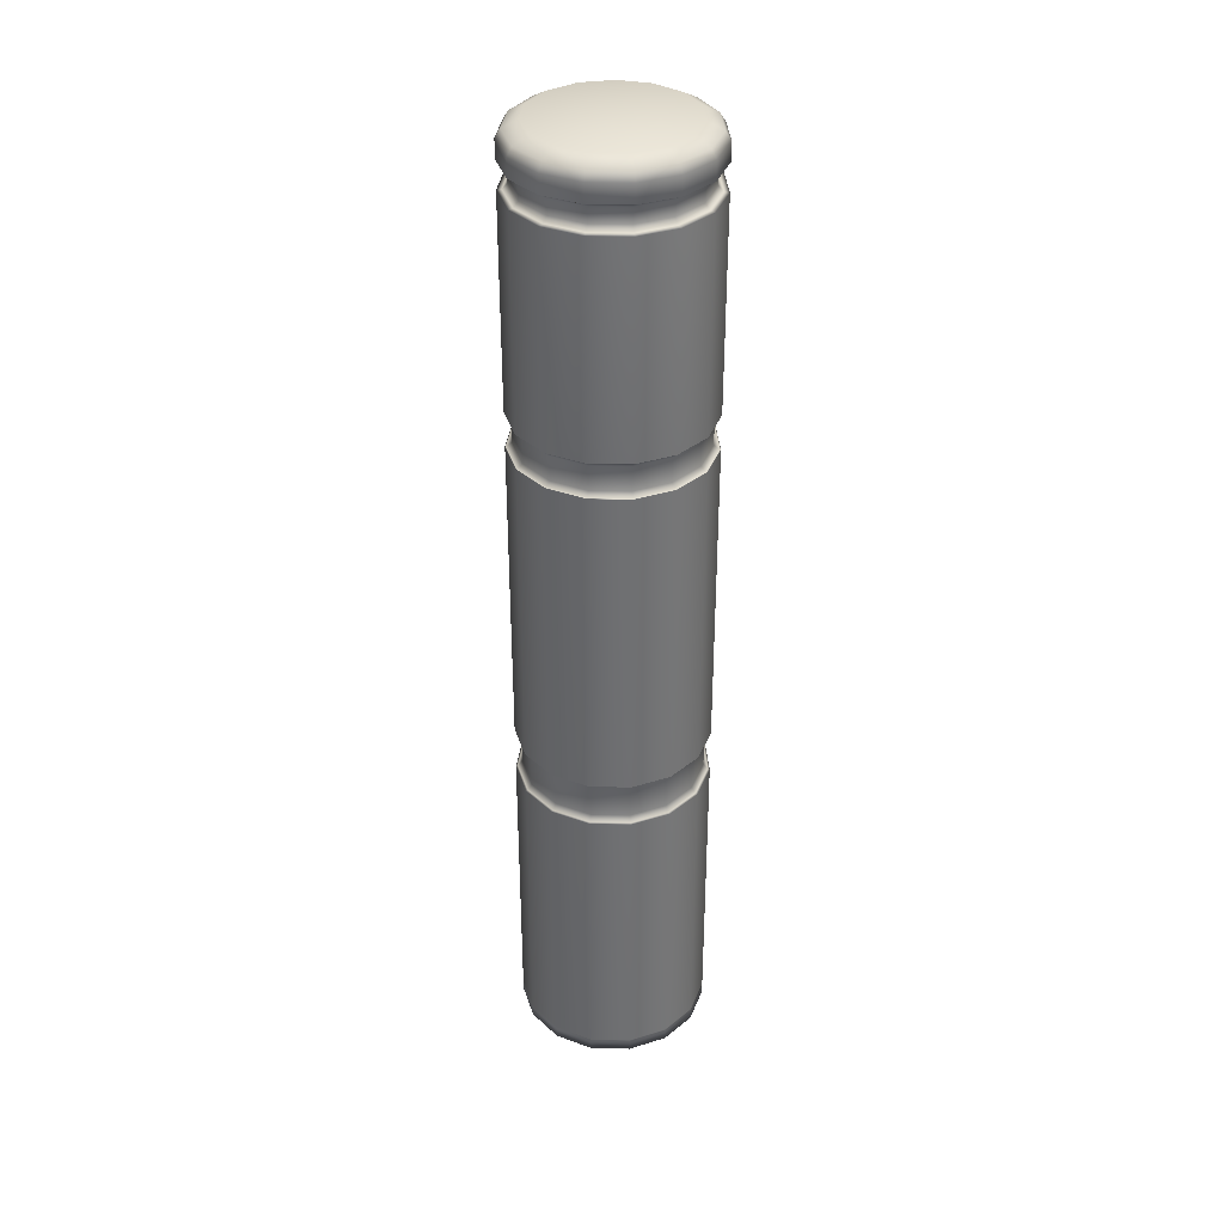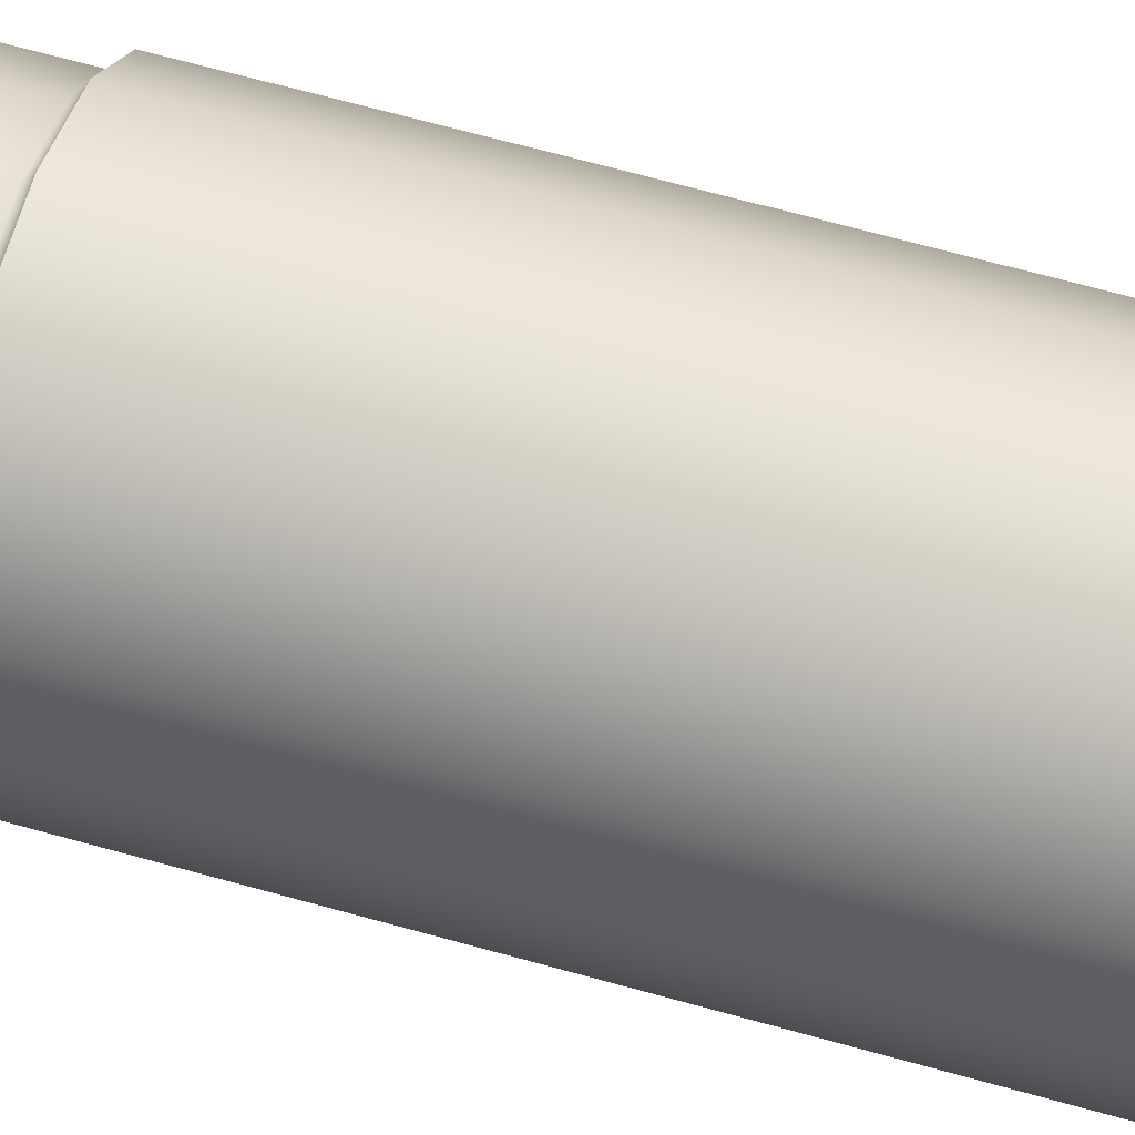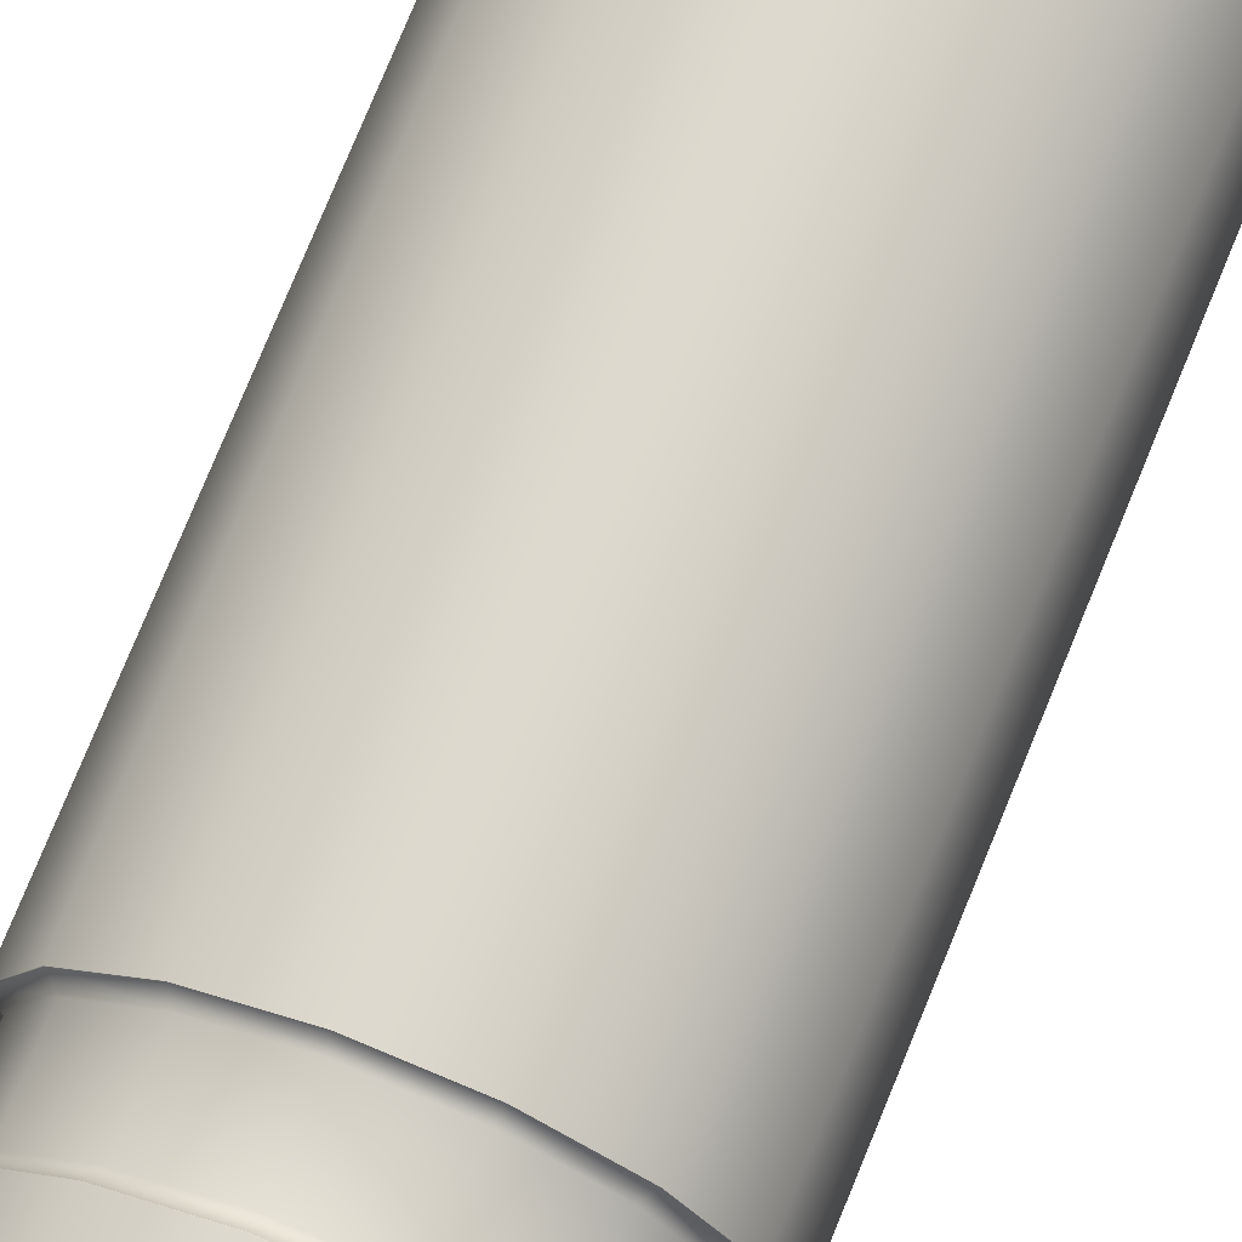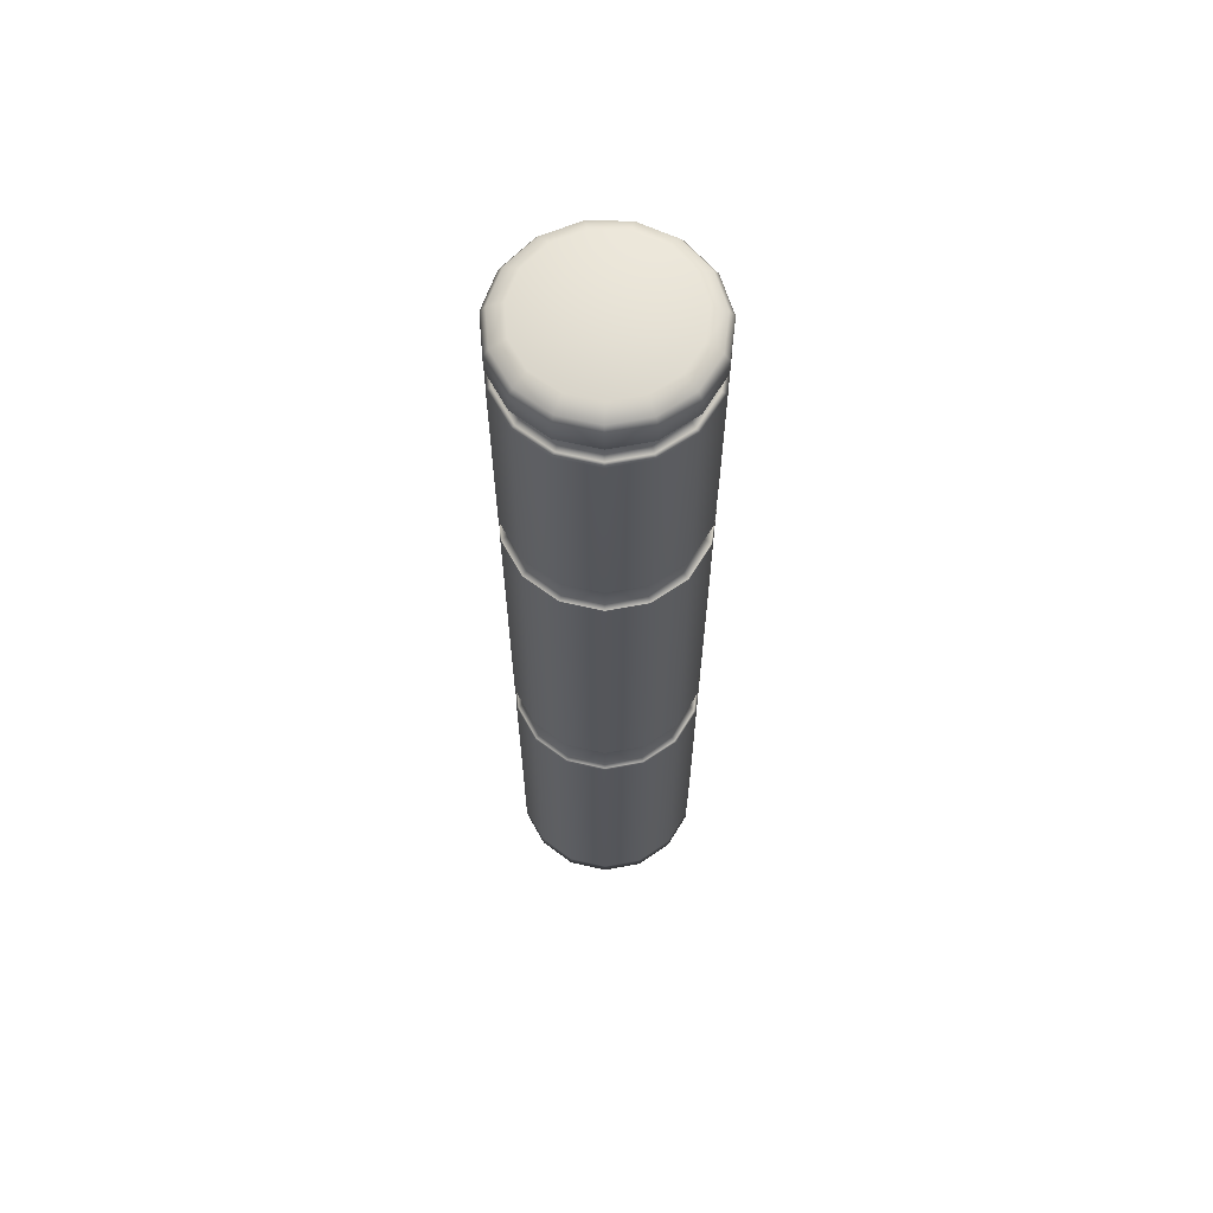
<metadata>
{"format":"obj","ext":"obj","renderer":"f3d","projection":"perspective","resolution":1024,"background":"white","views":[{"elev":35.6,"azim":-160.4,"up":"+Y"},{"elev":57.3,"azim":107.0,"up":"+Z"},{"elev":71.7,"azim":21.8,"up":"+Z"},{"elev":64.0,"azim":115.2,"up":"+Y"}]}
</metadata>
<code>
g default
v 0.3621 0.08355 -0.1612
v 0.2652 0.08355 -0.2946
v 0.1224 0.08355 -0.377
v -0.0415 0.08355 -0.3942
v -0.1983 0.08355 -0.3433
v -0.3208 0.08355 -0.233
v -0.3878 0.08355 -0.08242
v -0.3878 0.08355 0.08242
v -0.3208 0.08355 0.233
v -0.1983 0.08355 0.3433
v -0.0415 0.08355 0.3942
v 0.1224 0.08355 0.377
v 0.2652 0.08355 0.2946
v 0.3621 0.08355 0.1612
v 0.3963 0.08355 0
v -6.8e-05 0.08355 0
v -6.8e-05 4.13 0
v 0.3621 4.064 -0.1612
v 0.2652 4.064 -0.2946
v 0.1224 4.064 -0.377
v -0.0415 4.064 -0.3942
v -0.1983 4.064 -0.3433
v -0.3208 4.064 -0.233
v -0.3878 4.064 -0.08242
v -0.3878 4.064 0.08242
v -0.3208 4.064 0.233
v -0.1983 4.064 0.3433
v -0.0415 4.064 0.3942
v 0.1224 4.064 0.377
v 0.2652 4.064 0.2946
v 0.3621 4.064 0.1612
v 0.3963 4.064 0
v 0.3621 0.1371 -0.1612
v 0.2652 0.1371 -0.2946
v 0.1224 0.1371 -0.377
v -0.0415 0.1371 -0.3942
v -0.1983 0.1371 -0.3433
v -0.3208 0.1371 -0.233
v -0.3878 0.1371 -0.08242
v -0.3878 0.1371 0.08242
v -0.3208 0.1371 0.233
v -0.1983 0.1371 0.3433
v -0.0415 0.1371 0.3942
v 0.1224 0.1371 0.377
v 0.2652 0.1371 0.2946
v 0.3621 0.1371 0.1612
v 0.3963 0.1371 0
v 0.3621 3.989 -0.1612
v 0.3963 3.989 0
v 0.3621 3.989 0.1612
v 0.2652 3.989 0.2946
v 0.1224 3.989 0.377
v -0.0415 3.989 0.3942
v -0.1983 3.989 0.3433
v -0.3208 3.989 0.233
v -0.3878 3.989 0.08242
v -0.3878 3.989 -0.08242
v -0.3208 3.989 -0.233
v -0.1983 3.989 -0.3433
v -0.0415 3.989 -0.3942
v 0.1224 3.989 -0.377
v 0.2652 3.989 -0.2946
v 0.2884 4.13 -0.1282
v 0.3432 4.097 -0.1527
v 0.2114 4.13 -0.2343
v 0.2514 4.097 -0.2791
v 0.09782 4.13 -0.2999
v 0.1162 4.097 -0.3571
v -0.03257 4.13 -0.3136
v -0.03909 4.097 -0.3734
v -0.1573 4.13 -0.2731
v -0.1875 4.098 -0.3251
v -0.2547 4.13 -0.1854
v -0.3035 4.098 -0.2206
v -0.3081 4.13 -0.06557
v -0.367 4.098 -0.07805
v -0.3081 4.13 0.06557
v -0.367 4.098 0.07805
v -0.2547 4.13 0.1853
v -0.3035 4.098 0.2207
v -0.1573 4.13 0.2731
v -0.1875 4.098 0.3251
v -0.03257 4.13 0.3136
v -0.03909 4.097 0.3734
v 0.09781 4.13 0.2998
v 0.1162 4.097 0.3571
v 0.2113 4.13 0.2343
v 0.2514 4.097 0.2791
v 0.2884 4.13 0.1282
v 0.3432 4.097 0.1528
v 0.3156 4.13 0
v 0.3757 4.097 0
v 0.3621 3.878 -0.1612
v 0.2652 3.878 -0.2946
v 0.1224 3.878 -0.377
v -0.0415 3.878 -0.3942
v -0.1983 3.878 -0.3433
v -0.3208 3.878 -0.233
v -0.3878 3.878 -0.08242
v -0.3878 3.878 0.08242
v -0.3208 3.878 0.233
v -0.1983 3.878 0.3433
v -0.0415 3.878 0.3942
v 0.1224 3.878 0.377
v 0.2652 3.878 0.2946
v 0.3621 3.878 0.1612
v 0.3963 3.878 0
v 0.3442 3.881 -0.1532
v 0.3263 3.903 -0.1451
v 0.2391 3.903 -0.2651
v 0.2521 3.881 -0.2798
v 0.2521 3.986 -0.2798
v 0.2391 3.964 -0.2651
v 0.3263 3.964 -0.1451
v 0.3442 3.986 -0.1532
v 0.1106 3.903 -0.3393
v 0.1165 3.881 -0.358
v 0.1165 3.986 -0.358
v 0.1106 3.964 -0.3393
v -0.03693 3.903 -0.3548
v -0.03918 3.881 -0.3743
v -0.03918 3.986 -0.3743
v -0.03693 3.964 -0.3548
v -0.178 3.903 -0.309
v -0.188 3.881 -0.3258
v -0.188 3.986 -0.3258
v -0.178 3.964 -0.309
v -0.2883 3.903 -0.2097
v -0.3042 3.881 -0.2211
v -0.3042 3.986 -0.2211
v -0.2883 3.964 -0.2097
v -0.3486 3.903 -0.07417
v -0.3678 3.881 -0.07821
v -0.3678 3.986 -0.07821
v -0.3486 3.964 -0.07417
v -0.3486 3.903 0.07417
v -0.3678 3.881 0.07821
v -0.3678 3.986 0.07821
v -0.3486 3.964 0.07417
v -0.2883 3.903 0.2097
v -0.3042 3.881 0.2211
v -0.3042 3.986 0.2211
v -0.2883 3.964 0.2097
v -0.178 3.903 0.309
v -0.188 3.881 0.3259
v -0.188 3.986 0.3259
v -0.178 3.964 0.309
v -0.03693 3.903 0.3548
v -0.03919 3.881 0.3743
v -0.03919 3.986 0.3743
v -0.03693 3.964 0.3548
v 0.1106 3.903 0.3393
v 0.1165 3.881 0.358
v 0.1165 3.986 0.358
v 0.1106 3.964 0.3393
v 0.2391 3.903 0.2651
v 0.2521 3.881 0.2798
v 0.2521 3.986 0.2798
v 0.2391 3.964 0.2651
v 0.3263 3.903 0.1451
v 0.3442 3.881 0.1532
v 0.3442 3.986 0.1532
v 0.3263 3.964 0.1451
v 0.3571 3.903 0
v 0.3767 3.881 0
v 0.3767 3.986 0
v 0.3571 3.964 0
v 0.3621 3.017 -0.1612
v 0.2652 3.017 -0.2946
v 0.1224 3.017 -0.377
v -0.0415 3.017 -0.3942
v -0.1983 3.017 -0.3433
v -0.3208 3.017 -0.233
v -0.3878 3.017 -0.08242
v -0.3878 3.017 0.08242
v -0.3208 3.017 0.233
v -0.1983 3.017 0.3433
v -0.0415 3.017 0.3942
v 0.1224 3.017 0.377
v 0.2652 3.017 0.2946
v 0.3621 3.017 0.1612
v 0.3963 3.017 0
v 0.3621 2.872 -0.1612
v 0.2652 2.872 -0.2946
v 0.1224 2.872 -0.377
v -0.0415 2.872 -0.3942
v -0.1983 2.872 -0.3433
v -0.3208 2.872 -0.233
v -0.3878 2.872 -0.08242
v -0.3878 2.872 0.08242
v -0.3208 2.872 0.233
v -0.1983 2.872 0.3433
v -0.0415 2.872 0.3942
v 0.1224 2.872 0.377
v 0.2652 2.872 0.2946
v 0.3621 2.872 0.1612
v 0.3963 2.872 0
v 0.3621 1.55 -0.1612
v 0.2652 1.55 -0.2946
v 0.1224 1.55 -0.377
v -0.0415 1.55 -0.3942
v -0.1983 1.55 -0.3433
v -0.3208 1.55 -0.233
v -0.3878 1.55 -0.08242
v -0.3878 1.55 0.08242
v -0.3208 1.55 0.233
v -0.1983 1.55 0.3433
v -0.0415 1.55 0.3942
v 0.1224 1.55 0.377
v 0.2652 1.55 0.2946
v 0.3621 1.55 0.1612
v 0.3963 1.55 0
v 0.3621 1.359 -0.1612
v 0.2652 1.359 -0.2946
v 0.1224 1.359 -0.377
v -0.0415 1.359 -0.3942
v -0.1983 1.359 -0.3433
v -0.3208 1.359 -0.233
v -0.3878 1.359 -0.08242
v -0.3878 1.359 0.08242
v -0.3208 1.359 0.233
v -0.1983 1.359 0.3433
v -0.0415 1.359 0.3942
v 0.1224 1.359 0.377
v 0.2652 1.359 0.2946
v 0.3621 1.359 0.1612
v 0.3963 1.359 0
v 0.3597 2.872 -0.1601
v 0.3382 2.89 -0.1505
v 0.2478 2.89 -0.2749
v 0.2633 2.872 -0.2925
v 0.2598 3.015 -0.2885
v 0.2478 2.992 -0.2749
v 0.3382 2.992 -0.1505
v 0.3547 3.015 -0.1579
v 0.1145 2.89 -0.3519
v 0.1216 2.872 -0.3742
v 0.12 3.015 -0.3692
v 0.1145 2.992 -0.3519
v -0.03845 2.89 -0.3679
v -0.04115 2.872 -0.3912
v -0.04054 3.015 -0.386
v -0.03845 2.992 -0.3679
v -0.1848 2.89 -0.3204
v -0.1967 2.872 -0.3406
v -0.194 3.015 -0.3361
v -0.1848 2.992 -0.3204
v -0.2991 2.89 -0.2175
v -0.3181 2.871 -0.2311
v -0.3139 3.015 -0.2281
v -0.2991 2.992 -0.2175
v -0.3617 2.89 -0.07692
v -0.3846 2.871 -0.08175
v -0.3795 3.015 -0.08066
v -0.3617 2.992 -0.07692
v -0.3617 2.89 0.07692
v -0.3846 2.871 0.08175
v -0.3795 3.015 0.08067
v -0.3617 2.992 0.07692
v -0.2991 2.89 0.2175
v -0.3182 2.871 0.2311
v -0.3139 3.015 0.2281
v -0.2991 2.992 0.2175
v -0.1848 2.89 0.3204
v -0.1967 2.872 0.3406
v -0.194 3.015 0.3361
v -0.1848 2.992 0.3204
v -0.03845 2.89 0.3679
v -0.04116 2.872 0.3913
v -0.04054 3.015 0.386
v -0.03845 2.992 0.3679
v 0.1145 2.89 0.3519
v 0.1216 2.872 0.3743
v 0.12 3.015 0.3692
v 0.1145 2.992 0.3519
v 0.2478 2.89 0.2749
v 0.2634 2.872 0.2925
v 0.2598 3.015 0.2885
v 0.2478 2.992 0.2749
v 0.3382 2.89 0.1505
v 0.3597 2.872 0.1601
v 0.3547 3.015 0.1579
v 0.3382 2.992 0.1505
v 0.3702 2.89 0
v 0.3937 2.872 0
v 0.3883 3.015 0
v 0.3702 2.992 0
v 0.3547 1.361 -0.1579
v 0.3382 1.384 -0.1505
v 0.2478 1.384 -0.2749
v 0.2598 1.361 -0.2885
v 0.2632 1.551 -0.2924
v 0.2478 1.533 -0.2749
v 0.3382 1.533 -0.1505
v 0.3595 1.551 -0.1601
v 0.1145 1.384 -0.3519
v 0.12 1.361 -0.3692
v 0.1215 1.551 -0.3741
v 0.1145 1.533 -0.3519
v -0.03845 1.384 -0.3679
v -0.04054 1.361 -0.386
v -0.04114 1.551 -0.3911
v -0.03845 1.533 -0.3679
v -0.1848 1.384 -0.3204
v -0.194 1.361 -0.3361
v -0.1966 1.551 -0.3405
v -0.1848 1.533 -0.3204
v -0.2991 1.384 -0.2175
v -0.3139 1.361 -0.2281
v -0.318 1.551 -0.231
v -0.2991 1.533 -0.2175
v -0.3617 1.384 -0.07692
v -0.3795 1.361 -0.08066
v -0.3845 1.551 -0.08172
v -0.3617 1.533 -0.07692
v -0.3617 1.384 0.07692
v -0.3795 1.361 0.08066
v -0.3845 1.551 0.08172
v -0.3617 1.533 0.07692
v -0.2991 1.384 0.2175
v -0.3139 1.361 0.2281
v -0.3181 1.551 0.2311
v -0.2991 1.533 0.2175
v -0.1848 1.384 0.3204
v -0.194 1.361 0.3361
v -0.1966 1.551 0.3405
v -0.1848 1.533 0.3204
v -0.03845 1.384 0.3679
v -0.04054 1.361 0.386
v -0.04115 1.551 0.3912
v -0.03845 1.533 0.3679
v 0.1145 1.384 0.3519
v 0.12 1.361 0.3692
v 0.1215 1.551 0.3742
v 0.1145 1.533 0.3519
v 0.2478 1.384 0.2749
v 0.2598 1.361 0.2885
v 0.2633 1.551 0.2924
v 0.2478 1.533 0.2749
v 0.3382 1.384 0.1505
v 0.3547 1.361 0.1579
v 0.3595 1.551 0.1601
v 0.3382 1.533 0.1505
v 0.3702 1.384 0
v 0.3883 1.361 0
v 0.3936 1.551 0
v 0.3702 1.533 0
g pCylinder3
f 2 1 16
f 3 2 16
f 4 3 16
f 5 4 16
f 6 5 16
f 7 6 16
f 8 7 16
f 9 8 16
f 10 9 16
f 11 10 16
f 12 11 16
f 13 12 16
f 14 13 16
f 15 14 16
f 1 15 16
f 1 2 34 33
f 2 3 35 34
f 3 4 36 35
f 4 5 37 36
f 5 6 38 37
f 6 7 39 38
f 7 8 40 39
f 8 9 41 40
f 9 10 42 41
f 10 11 43 42
f 11 12 44 43
f 12 13 45 44
f 13 14 46 45
f 14 15 47 46
f 15 1 33 47
f 49 48 18 32
f 50 49 32 31
f 51 50 31 30
f 52 51 30 29
f 53 52 29 28
f 54 53 28 27
f 55 54 27 26
f 56 55 26 25
f 57 56 25 24
f 58 57 24 23
f 59 58 23 22
f 60 59 22 21
f 61 60 21 20
f 62 61 20 19
f 48 62 19 18
f 63 64 66 65
f 64 63 91 92
f 65 66 68 67
f 67 68 70 69
f 69 70 72 71
f 71 72 74 73
f 73 74 76 75
f 75 76 78 77
f 77 78 80 79
f 79 80 82 81
f 81 82 84 83
f 83 84 86 85
f 85 86 88 87
f 87 88 90 89
f 89 90 92 91
f 18 19 66 64
f 19 20 68 66
f 20 21 70 68
f 21 22 72 70
f 22 23 74 72
f 23 24 76 74
f 24 25 78 76
f 25 26 80 78
f 26 27 82 80
f 27 28 84 82
f 28 29 86 84
f 29 30 88 86
f 30 31 90 88
f 31 32 92 90
f 32 18 64 92
f 63 65 17
f 65 67 17
f 67 69 17
f 69 71 17
f 71 73 17
f 73 75 17
f 75 77 17
f 77 79 17
f 79 81 17
f 81 83 17
f 83 85 17
f 85 87 17
f 87 89 17
f 89 91 17
f 91 63 17
f 168 169 94 93
f 169 170 95 94
f 170 171 96 95
f 171 172 97 96
f 172 173 98 97
f 173 174 99 98
f 174 175 100 99
f 175 176 101 100
f 176 177 102 101
f 177 178 103 102
f 178 179 104 103
f 179 180 105 104
f 180 181 106 105
f 181 182 107 106
f 182 168 93 107
f 108 109 164 165
f 109 108 111 110
f 110 111 117 116
f 112 113 119 118
f 113 112 115 114
f 114 115 166 167
f 116 117 121 120
f 118 119 123 122
f 120 121 125 124
f 122 123 127 126
f 124 125 129 128
f 126 127 131 130
f 128 129 133 132
f 130 131 135 134
f 132 133 137 136
f 134 135 139 138
f 136 137 141 140
f 138 139 143 142
f 140 141 145 144
f 142 143 147 146
f 144 145 149 148
f 146 147 151 150
f 148 149 153 152
f 150 151 155 154
f 152 153 157 156
f 154 155 159 158
f 156 157 161 160
f 158 159 163 162
f 160 161 165 164
f 162 163 167 166
f 109 110 113 114
f 110 116 119 113
f 116 120 123 119
f 120 124 127 123
f 124 128 131 127
f 128 132 135 131
f 132 136 139 135
f 136 140 143 139
f 140 144 147 143
f 144 148 151 147
f 148 152 155 151
f 152 156 159 155
f 156 160 163 159
f 160 164 167 163
f 164 109 114 167
f 93 94 111 108
f 62 48 115 112
f 94 95 117 111
f 61 62 112 118
f 95 96 121 117
f 60 61 118 122
f 96 97 125 121
f 59 60 122 126
f 97 98 129 125
f 58 59 126 130
f 98 99 133 129
f 57 58 130 134
f 99 100 137 133
f 56 57 134 138
f 100 101 141 137
f 55 56 138 142
f 101 102 145 141
f 54 55 142 146
f 102 103 149 145
f 53 54 146 150
f 103 104 153 149
f 52 53 150 154
f 104 105 157 153
f 51 52 154 158
f 105 106 161 157
f 50 51 158 162
f 106 107 165 161
f 49 50 162 166
f 107 93 108 165
f 48 49 166 115
f 198 199 184 183
f 199 200 185 184
f 200 201 186 185
f 201 202 187 186
f 202 203 188 187
f 203 204 189 188
f 204 205 190 189
f 205 206 191 190
f 206 207 192 191
f 207 208 193 192
f 208 209 194 193
f 209 210 195 194
f 210 211 196 195
f 211 212 197 196
f 212 198 183 197
f 33 34 214 213
f 34 35 215 214
f 35 36 216 215
f 36 37 217 216
f 37 38 218 217
f 38 39 219 218
f 39 40 220 219
f 40 41 221 220
f 41 42 222 221
f 42 43 223 222
f 43 44 224 223
f 44 45 225 224
f 45 46 226 225
f 46 47 227 226
f 47 33 213 227
f 228 229 284 285
f 229 228 231 230
f 230 231 237 236
f 232 233 239 238
f 233 232 235 234
f 234 235 286 287
f 236 237 241 240
f 238 239 243 242
f 240 241 245 244
f 242 243 247 246
f 244 245 249 248
f 246 247 251 250
f 248 249 253 252
f 250 251 255 254
f 252 253 257 256
f 254 255 259 258
f 256 257 261 260
f 258 259 263 262
f 260 261 265 264
f 262 263 267 266
f 264 265 269 268
f 266 267 271 270
f 268 269 273 272
f 270 271 275 274
f 272 273 277 276
f 274 275 279 278
f 276 277 281 280
f 278 279 283 282
f 280 281 285 284
f 282 283 287 286
f 288 289 344 345
f 289 288 291 290
f 290 291 297 296
f 292 293 299 298
f 293 292 295 294
f 294 295 346 347
f 296 297 301 300
f 298 299 303 302
f 300 301 305 304
f 302 303 307 306
f 304 305 309 308
f 306 307 311 310
f 308 309 313 312
f 310 311 315 314
f 312 313 317 316
f 314 315 319 318
f 316 317 321 320
f 318 319 323 322
f 320 321 325 324
f 322 323 327 326
f 324 325 329 328
f 326 327 331 330
f 328 329 333 332
f 330 331 335 334
f 332 333 337 336
f 334 335 339 338
f 336 337 341 340
f 338 339 343 342
f 340 341 345 344
f 342 343 347 346
f 229 230 233 234
f 230 236 239 233
f 236 240 243 239
f 240 244 247 243
f 244 248 251 247
f 248 252 255 251
f 252 256 259 255
f 256 260 263 259
f 260 264 267 263
f 264 268 271 267
f 268 272 275 271
f 272 276 279 275
f 276 280 283 279
f 280 284 287 283
f 284 229 234 287
f 289 290 293 294
f 290 296 299 293
f 296 300 303 299
f 300 304 307 303
f 304 308 311 307
f 308 312 315 311
f 312 316 319 315
f 316 320 323 319
f 320 324 327 323
f 324 328 331 327
f 328 332 335 331
f 332 336 339 335
f 336 340 343 339
f 340 344 347 343
f 344 289 294 347
f 183 184 231 228
f 169 168 235 232
f 184 185 237 231
f 170 169 232 238
f 185 186 241 237
f 171 170 238 242
f 186 187 245 241
f 172 171 242 246
f 187 188 249 245
f 173 172 246 250
f 188 189 253 249
f 174 173 250 254
f 189 190 257 253
f 175 174 254 258
f 190 191 261 257
f 176 175 258 262
f 191 192 265 261
f 177 176 262 266
f 192 193 269 265
f 178 177 266 270
f 193 194 273 269
f 179 178 270 274
f 194 195 277 273
f 180 179 274 278
f 195 196 281 277
f 181 180 278 282
f 196 197 285 281
f 182 181 282 286
f 197 183 228 285
f 168 182 286 235
f 213 214 291 288
f 199 198 295 292
f 214 215 297 291
f 200 199 292 298
f 215 216 301 297
f 201 200 298 302
f 216 217 305 301
f 202 201 302 306
f 217 218 309 305
f 203 202 306 310
f 218 219 313 309
f 204 203 310 314
f 219 220 317 313
f 205 204 314 318
f 220 221 321 317
f 206 205 318 322
f 221 222 325 321
f 207 206 322 326
f 222 223 329 325
f 208 207 326 330
f 223 224 333 329
f 209 208 330 334
f 224 225 337 333
f 210 209 334 338
f 225 226 341 337
f 211 210 338 342
f 226 227 345 341
f 212 211 342 346
f 227 213 288 345
f 198 212 346 295

</code>
